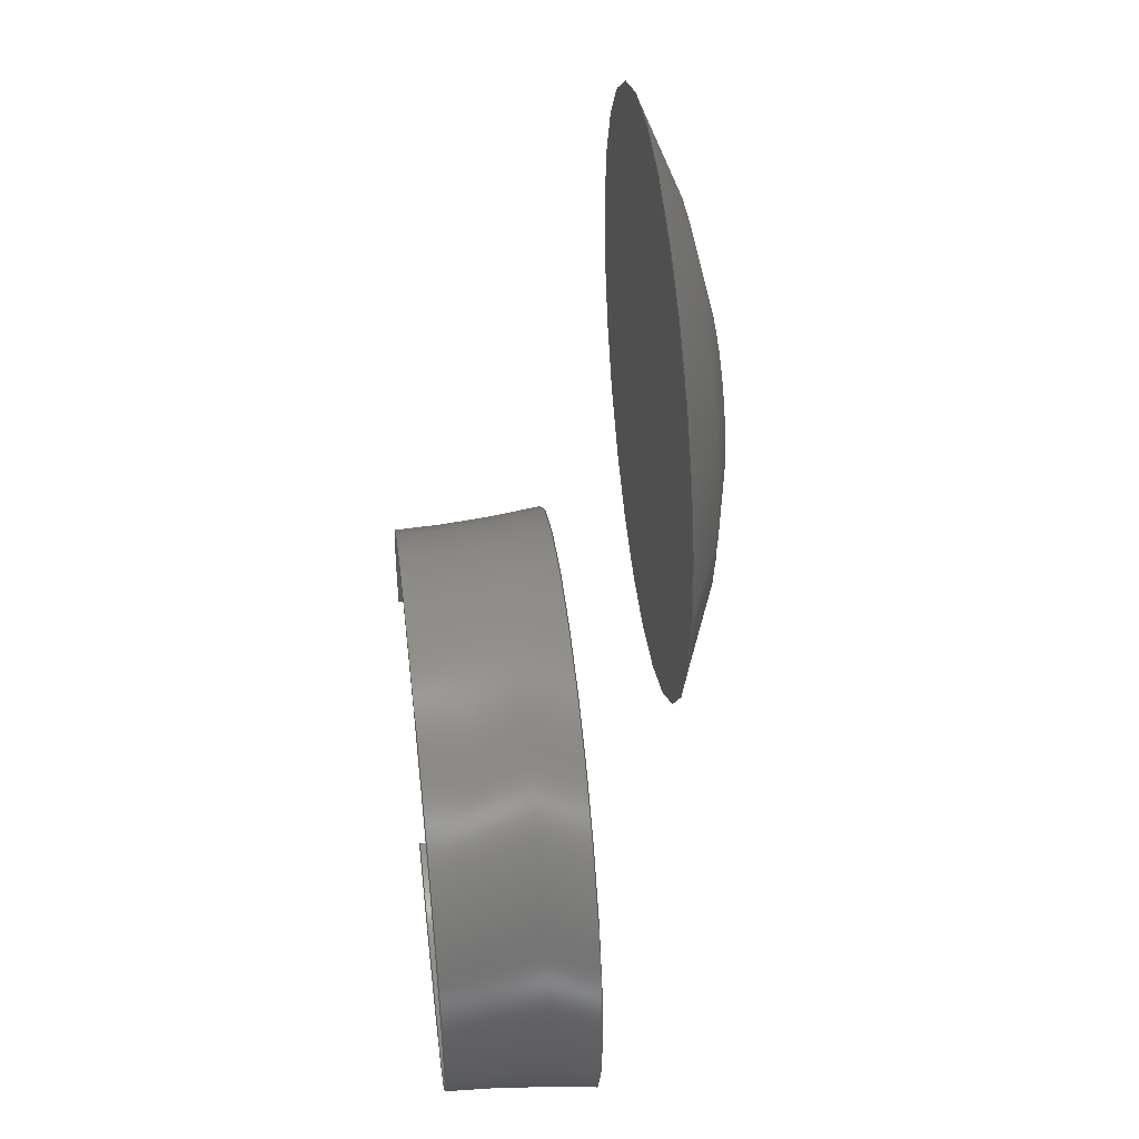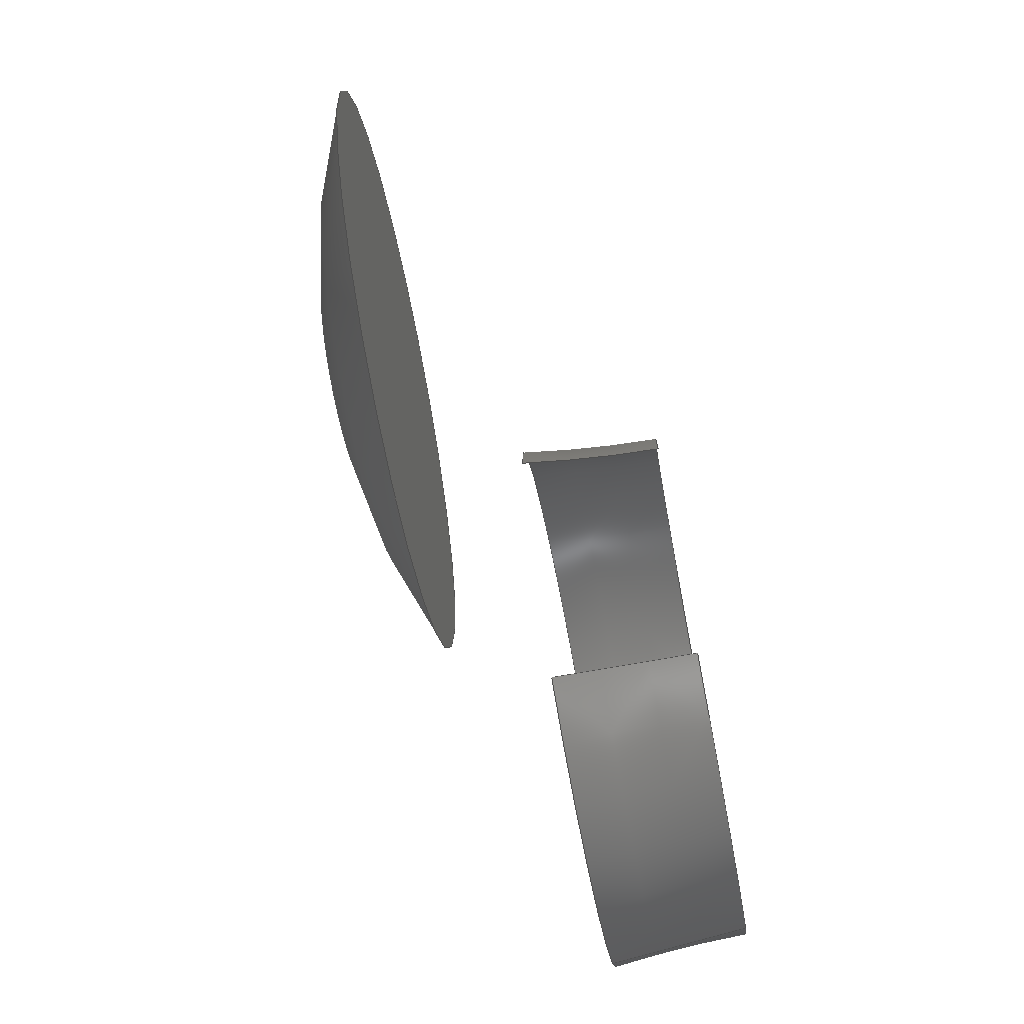
<metadata>
{"format":"step","ext":"step","renderer":"f3d","projection":"perspective","resolution":1024,"background":"white","views":[{"elev":47.5,"azim":-96.8,"up":"+Y"},{"elev":-72.2,"azim":100.8,"up":"+Y"}]}
</metadata>
<code>
ISO-10303-21;
DATA;
#1 = APPLICATION_PROTOCOL_DEFINITION('international standard',
  'automotive_design',2000,#2);
#2 = APPLICATION_CONTEXT(
  'core data for automotive mechanical design processes');
#3 = SHAPE_DEFINITION_REPRESENTATION(#4,#10);
#4 = PRODUCT_DEFINITION_SHAPE('','',#5);
#5 = PRODUCT_DEFINITION('design','',#6,#9);
#6 = PRODUCT_DEFINITION_FORMATION('','',#7);
#7 = PRODUCT('Shere','Shere','',(#8));
#8 = PRODUCT_CONTEXT('',#2,'mechanical');
#9 = PRODUCT_DEFINITION_CONTEXT('part definition',#2,'design');
#10 = ADVANCED_BREP_SHAPE_REPRESENTATION('',(#11,#15),#83);
#11 = AXIS2_PLACEMENT_3D('',#12,#13,#14);
#12 = CARTESIAN_POINT('',(0,0,0));
#13 = DIRECTION('',(0,0,1));
#14 = DIRECTION('',(1,0,-0));
#15 = MANIFOLD_SOLID_BREP('',#16);
#16 = CLOSED_SHELL('',(#17,#79));
#17 = ADVANCED_FACE('',(#18),#33,.T.);
#18 = FACE_BOUND('',#19,.T.);
#19 = EDGE_LOOP('',(#20,#51,#78));
#20 = ORIENTED_EDGE('',*,*,#21,.F.);
#21 = EDGE_CURVE('',#22,#24,#26,.T.);
#22 = VERTEX_POINT('',#23);
#23 = CARTESIAN_POINT('',(3.493,8,7.19));
#24 = VERTEX_POINT('',#25);
#25 = CARTESIAN_POINT('',(7,8,8));
#26 = SEAM_CURVE('',#27,(#32,#44),.PCURVE_S1);
#27 = CIRCLE('',#28,8);
#28 = AXIS2_PLACEMENT_3D('',#29,#30,#31);
#29 = CARTESIAN_POINT('',(7,8,0));
#30 = DIRECTION('',(3.674e-16,1,-0));
#31 = DIRECTION('',(-1,3.674e-16,0));
#32 = PCURVE('',#33,#38);
#33 = SPHERICAL_SURFACE('',#34,8);
#34 = AXIS2_PLACEMENT_3D('',#35,#36,#37);
#35 = CARTESIAN_POINT('',(7,8,0));
#36 = DIRECTION('',(0,0,1));
#37 = DIRECTION('',(-1,1.225e-16,0));
#38 = DEFINITIONAL_REPRESENTATION('',(#39),#43);
#39 = LINE('',#40,#41);
#40 = CARTESIAN_POINT('',(6.283,-6.283));
#41 = VECTOR('',#42,1);
#42 = DIRECTION('',(0,1));
#43 = ( GEOMETRIC_REPRESENTATION_CONTEXT(2) 
PARAMETRIC_REPRESENTATION_CONTEXT() REPRESENTATION_CONTEXT('2D SPACE',''
  ) );
#44 = PCURVE('',#33,#45);
#45 = DEFINITIONAL_REPRESENTATION('',(#46),#50);
#46 = LINE('',#47,#48);
#47 = CARTESIAN_POINT('',(0,-6.283));
#48 = VECTOR('',#49,1);
#49 = DIRECTION('',(0,1));
#50 = ( GEOMETRIC_REPRESENTATION_CONTEXT(2) 
PARAMETRIC_REPRESENTATION_CONTEXT() REPRESENTATION_CONTEXT('2D SPACE',''
  ) );
#51 = ORIENTED_EDGE('',*,*,#52,.T.);
#52 = EDGE_CURVE('',#22,#22,#53,.T.);
#53 = SURFACE_CURVE('',#54,(#59,#66),.PCURVE_S1);
#54 = CIRCLE('',#55,3.507);
#55 = AXIS2_PLACEMENT_3D('',#56,#57,#58);
#56 = CARTESIAN_POINT('',(7,8,7.19));
#57 = DIRECTION('',(0,0,1));
#58 = DIRECTION('',(-1,1.225e-16,0));
#59 = PCURVE('',#33,#60);
#60 = DEFINITIONAL_REPRESENTATION('',(#61),#65);
#61 = LINE('',#62,#63);
#62 = CARTESIAN_POINT('',(0,1.117));
#63 = VECTOR('',#64,1);
#64 = DIRECTION('',(1,0));
#65 = ( GEOMETRIC_REPRESENTATION_CONTEXT(2) 
PARAMETRIC_REPRESENTATION_CONTEXT() REPRESENTATION_CONTEXT('2D SPACE',''
  ) );
#66 = PCURVE('',#67,#72);
#67 = PLANE('',#68);
#68 = AXIS2_PLACEMENT_3D('',#69,#70,#71);
#69 = CARTESIAN_POINT('',(7,8,7.19));
#70 = DIRECTION('',(0,0,1));
#71 = DIRECTION('',(-1,1.225e-16,0));
#72 = DEFINITIONAL_REPRESENTATION('',(#73),#77);
#73 = CIRCLE('',#74,3.507);
#74 = AXIS2_PLACEMENT_2D('',#75,#76);
#75 = CARTESIAN_POINT('',(0,0));
#76 = DIRECTION('',(1,0));
#77 = ( GEOMETRIC_REPRESENTATION_CONTEXT(2) 
PARAMETRIC_REPRESENTATION_CONTEXT() REPRESENTATION_CONTEXT('2D SPACE',''
  ) );
#78 = ORIENTED_EDGE('',*,*,#21,.T.);
#79 = ADVANCED_FACE('',(#80),#67,.F.);
#80 = FACE_BOUND('',#81,.T.);
#81 = EDGE_LOOP('',(#82));
#82 = ORIENTED_EDGE('',*,*,#52,.F.);
#83 = ( GEOMETRIC_REPRESENTATION_CONTEXT(3) 
GLOBAL_UNCERTAINTY_ASSIGNED_CONTEXT((#87)) GLOBAL_UNIT_ASSIGNED_CONTEXT(
(#84,#85,#86)) REPRESENTATION_CONTEXT('Context #1',
  '3D Context with UNIT and UNCERTAINTY') );
#84 = ( LENGTH_UNIT() NAMED_UNIT(*) SI_UNIT(.MILLI.,.METRE.) );
#85 = ( NAMED_UNIT(*) PLANE_ANGLE_UNIT() SI_UNIT($,.RADIAN.) );
#86 = ( NAMED_UNIT(*) SI_UNIT($,.STERADIAN.) SOLID_ANGLE_UNIT() );
#87 = UNCERTAINTY_MEASURE_WITH_UNIT(LENGTH_MEASURE(1e-07),#84,
  'distance_accuracy_value','confusion accuracy');
#88 = PRODUCT_RELATED_PRODUCT_CATEGORY('part',$,(#7));
#89 = SHAPE_DEFINITION_REPRESENTATION(#90,#96);
#90 = PRODUCT_DEFINITION_SHAPE('','',#91);
#91 = PRODUCT_DEFINITION('design','',#92,#95);
#92 = PRODUCT_DEFINITION_FORMATION('','',#93);
#93 = PRODUCT('Cut','Cut','',(#94));
#94 = PRODUCT_CONTEXT('',#2,'mechanical');
#95 = PRODUCT_DEFINITION_CONTEXT('part definition',#2,'design');
#96 = ADVANCED_BREP_SHAPE_REPRESENTATION('',(#11,#97),#304);
#97 = MANIFOLD_SOLID_BREP('',#98);
#98 = CLOSED_SHELL('',(#99,#231,#296,#300));
#99 = ADVANCED_FACE('',(#100),#115,.T.);
#100 = FACE_BOUND('',#101,.F.);
#101 = EDGE_LOOP('',(#102,#138,#155,#216));
#102 = ORIENTED_EDGE('',*,*,#103,.F.);
#103 = EDGE_CURVE('',#104,#106,#108,.T.);
#104 = VERTEX_POINT('',#105);
#105 = CARTESIAN_POINT('',(6.002,6,4.227));
#106 = VERTEX_POINT('',#107);
#107 = CARTESIAN_POINT('',(6.127,6,5.809));
#108 = SURFACE_CURVE('',#109,(#114,#126),.PCURVE_S1);
#109 = CIRCLE('',#110,13);
#110 = AXIS2_PLACEMENT_3D('',#111,#112,#113);
#111 = CARTESIAN_POINT('',(19,6,4));
#112 = DIRECTION('',(-0,1,0));
#113 = DIRECTION('',(1,0,0));
#114 = PCURVE('',#115,#120);
#115 = TOROIDAL_SURFACE('',#116,16,13);
#116 = AXIS2_PLACEMENT_3D('',#117,#118,#119);
#117 = CARTESIAN_POINT('',(3,6,4));
#118 = DIRECTION('',(-0,-0,-1));
#119 = DIRECTION('',(1,0,0));
#120 = DEFINITIONAL_REPRESENTATION('',(#121),#125);
#121 = LINE('',#122,#123);
#122 = CARTESIAN_POINT('',(-0,0));
#123 = VECTOR('',#124,1);
#124 = DIRECTION('',(-0,1));
#125 = ( GEOMETRIC_REPRESENTATION_CONTEXT(2) 
PARAMETRIC_REPRESENTATION_CONTEXT() REPRESENTATION_CONTEXT('2D SPACE',''
  ) );
#126 = PCURVE('',#127,#132);
#127 = PLANE('',#128);
#128 = AXIS2_PLACEMENT_3D('',#129,#130,#131);
#129 = CARTESIAN_POINT('',(6.05,6,5.019));
#130 = DIRECTION('',(0,1,0));
#131 = DIRECTION('',(0,0,1));
#132 = DEFINITIONAL_REPRESENTATION('',(#133),#137);
#133 = CIRCLE('',#134,13);
#134 = AXIS2_PLACEMENT_2D('',#135,#136);
#135 = CARTESIAN_POINT('',(-1.019,12.95));
#136 = DIRECTION('',(0,1));
#137 = ( GEOMETRIC_REPRESENTATION_CONTEXT(2) 
PARAMETRIC_REPRESENTATION_CONTEXT() REPRESENTATION_CONTEXT('2D SPACE',''
  ) );
#138 = ORIENTED_EDGE('',*,*,#139,.T.);
#139 = EDGE_CURVE('',#104,#140,#142,.T.);
#140 = VERTEX_POINT('',#141);
#141 = CARTESIAN_POINT('',(0.7613,4,4.227));
#142 = SURFACE_CURVE('',#143,(#148),.PCURVE_S1);
#143 = CIRCLE('',#144,3.002);
#144 = AXIS2_PLACEMENT_3D('',#145,#146,#147);
#145 = CARTESIAN_POINT('',(3,6,4.227));
#146 = DIRECTION('',(0,0,1));
#147 = DIRECTION('',(1,0,0));
#148 = PCURVE('',#115,#149);
#149 = DEFINITIONAL_REPRESENTATION('',(#150),#154);
#150 = LINE('',#151,#152);
#151 = CARTESIAN_POINT('',(-0,3.159));
#152 = VECTOR('',#153,1);
#153 = DIRECTION('',(-1,0));
#154 = ( GEOMETRIC_REPRESENTATION_CONTEXT(2) 
PARAMETRIC_REPRESENTATION_CONTEXT() REPRESENTATION_CONTEXT('2D SPACE',''
  ) );
#155 = ORIENTED_EDGE('',*,*,#156,.T.);
#156 = EDGE_CURVE('',#140,#157,#159,.T.);
#157 = VERTEX_POINT('',#158);
#158 = CARTESIAN_POINT('',(0.5969,4,5.809));
#159 = SURFACE_CURVE('',#160,(#175,#193),.PCURVE_S1);
#160 = B_SPLINE_CURVE_WITH_KNOTS('',4,(#161,#162,#163,#164,#165,#166,
    #167,#168,#169,#170,#171,#172,#173,#174),.UNSPECIFIED.,.F.,.F.,(5,3,
    3,3,5),(0,0.2504,0.5001,0.7502,1),
  .UNSPECIFIED.);
#161 = CARTESIAN_POINT('',(0.7613,4,4.227));
#162 = CARTESIAN_POINT('',(0.7589,4,4.327));
#163 = CARTESIAN_POINT('',(0.7552,4,4.426));
#164 = CARTESIAN_POINT('',(0.7502,4,4.526));
#165 = CARTESIAN_POINT('',(0.7374,4,4.725));
#166 = CARTESIAN_POINT('',(0.7297,4,4.824));
#167 = CARTESIAN_POINT('',(0.7206,4,4.923));
#168 = CARTESIAN_POINT('',(0.6999,4,5.121));
#169 = CARTESIAN_POINT('',(0.6882,4,5.219));
#170 = CARTESIAN_POINT('',(0.6753,4,5.318));
#171 = CARTESIAN_POINT('',(0.6469,4,5.515));
#172 = CARTESIAN_POINT('',(0.6314,4,5.613));
#173 = CARTESIAN_POINT('',(0.6147,4,5.711));
#174 = CARTESIAN_POINT('',(0.5969,4,5.809));
#175 = PCURVE('',#115,#176);
#176 = DEFINITIONAL_REPRESENTATION('',(#177),#192);
#177 = B_SPLINE_CURVE_WITH_KNOTS('',4,(#178,#179,#180,#181,#182,#183,
    #184,#185,#186,#187,#188,#189,#190,#191),.UNSPECIFIED.,.F.,.F.,(5,3,
    3,3,5),(0,0.2504,0.5001,0.7502,1),
  .UNSPECIFIED.);
#178 = CARTESIAN_POINT('',(-3.871,3.159));
#179 = CARTESIAN_POINT('',(-3.87,3.167));
#180 = CARTESIAN_POINT('',(-3.869,3.174));
#181 = CARTESIAN_POINT('',(-3.868,3.182));
#182 = CARTESIAN_POINT('',(-3.865,3.197));
#183 = CARTESIAN_POINT('',(-3.864,3.205));
#184 = CARTESIAN_POINT('',(-3.862,3.213));
#185 = CARTESIAN_POINT('',(-3.857,3.228));
#186 = CARTESIAN_POINT('',(-3.855,3.236));
#187 = CARTESIAN_POINT('',(-3.852,3.243));
#188 = CARTESIAN_POINT('',(-3.846,3.258));
#189 = CARTESIAN_POINT('',(-3.843,3.266));
#190 = CARTESIAN_POINT('',(-3.839,3.274));
#191 = CARTESIAN_POINT('',(-3.836,3.281));
#192 = ( GEOMETRIC_REPRESENTATION_CONTEXT(2) 
PARAMETRIC_REPRESENTATION_CONTEXT() REPRESENTATION_CONTEXT('2D SPACE',''
  ) );
#193 = PCURVE('',#194,#199);
#194 = TOROIDAL_SURFACE('',#195,16,13);
#195 = AXIS2_PLACEMENT_3D('',#196,#197,#198);
#196 = CARTESIAN_POINT('',(3,6,4));
#197 = DIRECTION('',(-0,-0,-1));
#198 = DIRECTION('',(1,0,0));
#199 = DEFINITIONAL_REPRESENTATION('',(#200),#215);
#200 = B_SPLINE_CURVE_WITH_KNOTS('',4,(#201,#202,#203,#204,#205,#206,
    #207,#208,#209,#210,#211,#212,#213,#214),.UNSPECIFIED.,.F.,.F.,(5,3,
    3,3,5),(0,0.2504,0.5001,0.7502,1),
  .UNSPECIFIED.);
#201 = CARTESIAN_POINT('',(-3.871,3.159));
#202 = CARTESIAN_POINT('',(-3.87,3.167));
#203 = CARTESIAN_POINT('',(-3.869,3.174));
#204 = CARTESIAN_POINT('',(-3.868,3.182));
#205 = CARTESIAN_POINT('',(-3.865,3.197));
#206 = CARTESIAN_POINT('',(-3.864,3.205));
#207 = CARTESIAN_POINT('',(-3.862,3.213));
#208 = CARTESIAN_POINT('',(-3.857,3.228));
#209 = CARTESIAN_POINT('',(-3.855,3.236));
#210 = CARTESIAN_POINT('',(-3.852,3.243));
#211 = CARTESIAN_POINT('',(-3.846,3.258));
#212 = CARTESIAN_POINT('',(-3.843,3.266));
#213 = CARTESIAN_POINT('',(-3.839,3.274));
#214 = CARTESIAN_POINT('',(-3.836,3.281));
#215 = ( GEOMETRIC_REPRESENTATION_CONTEXT(2) 
PARAMETRIC_REPRESENTATION_CONTEXT() REPRESENTATION_CONTEXT('2D SPACE',''
  ) );
#216 = ORIENTED_EDGE('',*,*,#217,.F.);
#217 = EDGE_CURVE('',#106,#157,#218,.T.);
#218 = SURFACE_CURVE('',#219,(#224),.PCURVE_S1);
#219 = CIRCLE('',#220,3.127);
#220 = AXIS2_PLACEMENT_3D('',#221,#222,#223);
#221 = CARTESIAN_POINT('',(3,6,5.809));
#222 = DIRECTION('',(0,0,1));
#223 = DIRECTION('',(1,0,0));
#224 = PCURVE('',#115,#225);
#225 = DEFINITIONAL_REPRESENTATION('',(#226),#230);
#226 = LINE('',#227,#228);
#227 = CARTESIAN_POINT('',(-0,3.281));
#228 = VECTOR('',#229,1);
#229 = DIRECTION('',(-1,0));
#230 = ( GEOMETRIC_REPRESENTATION_CONTEXT(2) 
PARAMETRIC_REPRESENTATION_CONTEXT() REPRESENTATION_CONTEXT('2D SPACE',''
  ) );
#231 = ADVANCED_FACE('',(#232),#194,.T.);
#232 = FACE_BOUND('',#233,.F.);
#233 = EDGE_LOOP('',(#234,#235,#252,#281));
#234 = ORIENTED_EDGE('',*,*,#156,.F.);
#235 = ORIENTED_EDGE('',*,*,#236,.T.);
#236 = EDGE_CURVE('',#140,#237,#239,.T.);
#237 = VERTEX_POINT('',#238);
#238 = CARTESIAN_POINT('',(4.455,3.374,4.227)
  );
#239 = SURFACE_CURVE('',#240,(#245),.PCURVE_S1);
#240 = CIRCLE('',#241,3.002);
#241 = AXIS2_PLACEMENT_3D('',#242,#243,#244);
#242 = CARTESIAN_POINT('',(3,6,4.227));
#243 = DIRECTION('',(0,0,1));
#244 = DIRECTION('',(1,0,0));
#245 = PCURVE('',#194,#246);
#246 = DEFINITIONAL_REPRESENTATION('',(#247),#251);
#247 = LINE('',#248,#249);
#248 = CARTESIAN_POINT('',(-0,3.159));
#249 = VECTOR('',#250,1);
#250 = DIRECTION('',(-1,0));
#251 = ( GEOMETRIC_REPRESENTATION_CONTEXT(2) 
PARAMETRIC_REPRESENTATION_CONTEXT() REPRESENTATION_CONTEXT('2D SPACE',''
  ) );
#252 = ORIENTED_EDGE('',*,*,#253,.T.);
#253 = EDGE_CURVE('',#237,#254,#256,.T.);
#254 = VERTEX_POINT('',#255);
#255 = CARTESIAN_POINT('',(4.516,3.265,5.809)
  );
#256 = SURFACE_CURVE('',#257,(#262,#269),.PCURVE_S1);
#257 = CIRCLE('',#258,13);
#258 = AXIS2_PLACEMENT_3D('',#259,#260,#261);
#259 = CARTESIAN_POINT('',(10.76,-7.994,4));
#260 = DIRECTION('',(0.8746,0.4848,0));
#261 = DIRECTION('',(0.4848,-0.8746,0));
#262 = PCURVE('',#194,#263);
#263 = DEFINITIONAL_REPRESENTATION('',(#264),#268);
#264 = LINE('',#265,#266);
#265 = CARTESIAN_POINT('',(-5.219,0));
#266 = VECTOR('',#267,1);
#267 = DIRECTION('',(-0,1));
#268 = ( GEOMETRIC_REPRESENTATION_CONTEXT(2) 
PARAMETRIC_REPRESENTATION_CONTEXT() REPRESENTATION_CONTEXT('2D SPACE',''
  ) );
#269 = PCURVE('',#270,#275);
#270 = PLANE('',#271);
#271 = AXIS2_PLACEMENT_3D('',#272,#273,#274);
#272 = CARTESIAN_POINT('',(4.479,3.332,5.019)
  );
#273 = DIRECTION('',(0.8746,0.4848,0));
#274 = DIRECTION('',(0,0,1));
#275 = DEFINITIONAL_REPRESENTATION('',(#276),#280);
#276 = CIRCLE('',#277,13);
#277 = AXIS2_PLACEMENT_2D('',#278,#279);
#278 = CARTESIAN_POINT('',(-1.019,12.95));
#279 = DIRECTION('',(0,1));
#280 = ( GEOMETRIC_REPRESENTATION_CONTEXT(2) 
PARAMETRIC_REPRESENTATION_CONTEXT() REPRESENTATION_CONTEXT('2D SPACE',''
  ) );
#281 = ORIENTED_EDGE('',*,*,#282,.F.);
#282 = EDGE_CURVE('',#157,#254,#283,.T.);
#283 = SURFACE_CURVE('',#284,(#289),.PCURVE_S1);
#284 = CIRCLE('',#285,3.127);
#285 = AXIS2_PLACEMENT_3D('',#286,#287,#288);
#286 = CARTESIAN_POINT('',(3,6,5.809));
#287 = DIRECTION('',(0,0,1));
#288 = DIRECTION('',(1,0,0));
#289 = PCURVE('',#194,#290);
#290 = DEFINITIONAL_REPRESENTATION('',(#291),#295);
#291 = LINE('',#292,#293);
#292 = CARTESIAN_POINT('',(-0,3.281));
#293 = VECTOR('',#294,1);
#294 = DIRECTION('',(-1,0));
#295 = ( GEOMETRIC_REPRESENTATION_CONTEXT(2) 
PARAMETRIC_REPRESENTATION_CONTEXT() REPRESENTATION_CONTEXT('2D SPACE',''
  ) );
#296 = ADVANCED_FACE('',(#297),#127,.F.);
#297 = FACE_BOUND('',#298,.F.);
#298 = EDGE_LOOP('',(#299));
#299 = ORIENTED_EDGE('',*,*,#103,.T.);
#300 = ADVANCED_FACE('',(#301),#270,.T.);
#301 = FACE_BOUND('',#302,.T.);
#302 = EDGE_LOOP('',(#303));
#303 = ORIENTED_EDGE('',*,*,#253,.T.);
#304 = ( GEOMETRIC_REPRESENTATION_CONTEXT(3) 
GLOBAL_UNCERTAINTY_ASSIGNED_CONTEXT((#308)) GLOBAL_UNIT_ASSIGNED_CONTEXT
((#305,#306,#307)) REPRESENTATION_CONTEXT('Context #1',
  '3D Context with UNIT and UNCERTAINTY') );
#305 = ( LENGTH_UNIT() NAMED_UNIT(*) SI_UNIT(.MILLI.,.METRE.) );
#306 = ( NAMED_UNIT(*) PLANE_ANGLE_UNIT() SI_UNIT($,.RADIAN.) );
#307 = ( NAMED_UNIT(*) SI_UNIT($,.STERADIAN.) SOLID_ANGLE_UNIT() );
#308 = UNCERTAINTY_MEASURE_WITH_UNIT(LENGTH_MEASURE(5e-07),#305,
  'distance_accuracy_value','confusion accuracy');
#309 = PRODUCT_RELATED_PRODUCT_CATEGORY('part',$,(#93));
#310 = MECHANICAL_DESIGN_GEOMETRIC_PRESENTATION_REPRESENTATION('',(#311,
    #319,#326,#333),#304);
#311 = STYLED_ITEM('color',(#312),#99);
#312 = PRESENTATION_STYLE_ASSIGNMENT((#313));
#313 = SURFACE_STYLE_USAGE(.BOTH.,#314);
#314 = SURFACE_SIDE_STYLE('',(#315));
#315 = SURFACE_STYLE_FILL_AREA(#316);
#316 = FILL_AREA_STYLE('',(#317));
#317 = FILL_AREA_STYLE_COLOUR('',#318);
#318 = COLOUR_RGB('',0.8,0.8,0.8);
#319 = STYLED_ITEM('color',(#320),#231);
#320 = PRESENTATION_STYLE_ASSIGNMENT((#321));
#321 = SURFACE_STYLE_USAGE(.BOTH.,#322);
#322 = SURFACE_SIDE_STYLE('',(#323));
#323 = SURFACE_STYLE_FILL_AREA(#324);
#324 = FILL_AREA_STYLE('',(#325));
#325 = FILL_AREA_STYLE_COLOUR('',#318);
#326 = STYLED_ITEM('color',(#327),#296);
#327 = PRESENTATION_STYLE_ASSIGNMENT((#328));
#328 = SURFACE_STYLE_USAGE(.BOTH.,#329);
#329 = SURFACE_SIDE_STYLE('',(#330));
#330 = SURFACE_STYLE_FILL_AREA(#331);
#331 = FILL_AREA_STYLE('',(#332));
#332 = FILL_AREA_STYLE_COLOUR('',#318);
#333 = STYLED_ITEM('color',(#334),#300);
#334 = PRESENTATION_STYLE_ASSIGNMENT((#335));
#335 = SURFACE_STYLE_USAGE(.BOTH.,#336);
#336 = SURFACE_SIDE_STYLE('',(#337));
#337 = SURFACE_STYLE_FILL_AREA(#338);
#338 = FILL_AREA_STYLE('',(#339));
#339 = FILL_AREA_STYLE_COLOUR('',#318);
#340 = MECHANICAL_DESIGN_GEOMETRIC_PRESENTATION_REPRESENTATION('',(#341)
  ,#83);
#341 = STYLED_ITEM('color',(#342),#15);
#342 = PRESENTATION_STYLE_ASSIGNMENT((#343,#348));
#343 = SURFACE_STYLE_USAGE(.BOTH.,#344);
#344 = SURFACE_SIDE_STYLE('',(#345));
#345 = SURFACE_STYLE_FILL_AREA(#346);
#346 = FILL_AREA_STYLE('',(#347));
#347 = FILL_AREA_STYLE_COLOUR('',#318);
#348 = CURVE_STYLE('',#349,POSITIVE_LENGTH_MEASURE(0.1),#318);
#349 = DRAUGHTING_PRE_DEFINED_CURVE_FONT('continuous');
ENDSEC;
END-ISO-10303-21;

</code>
